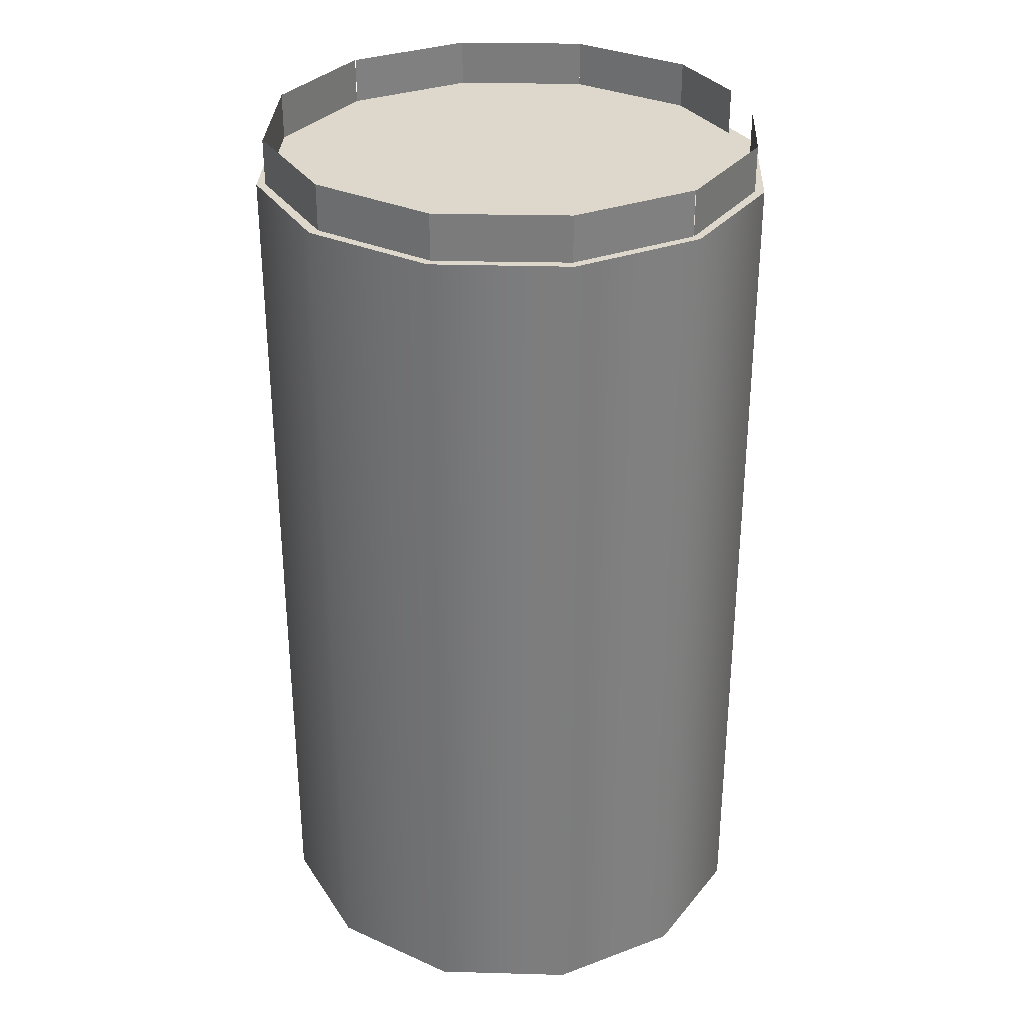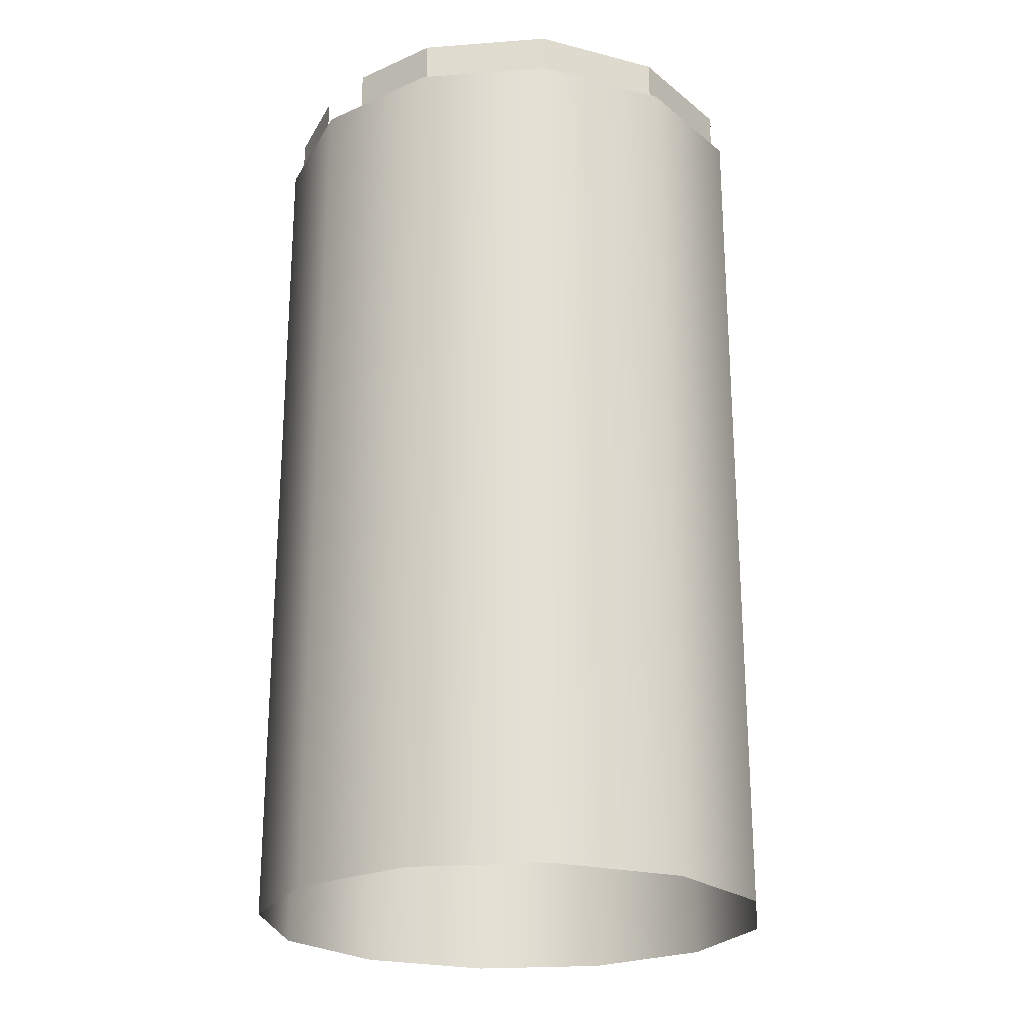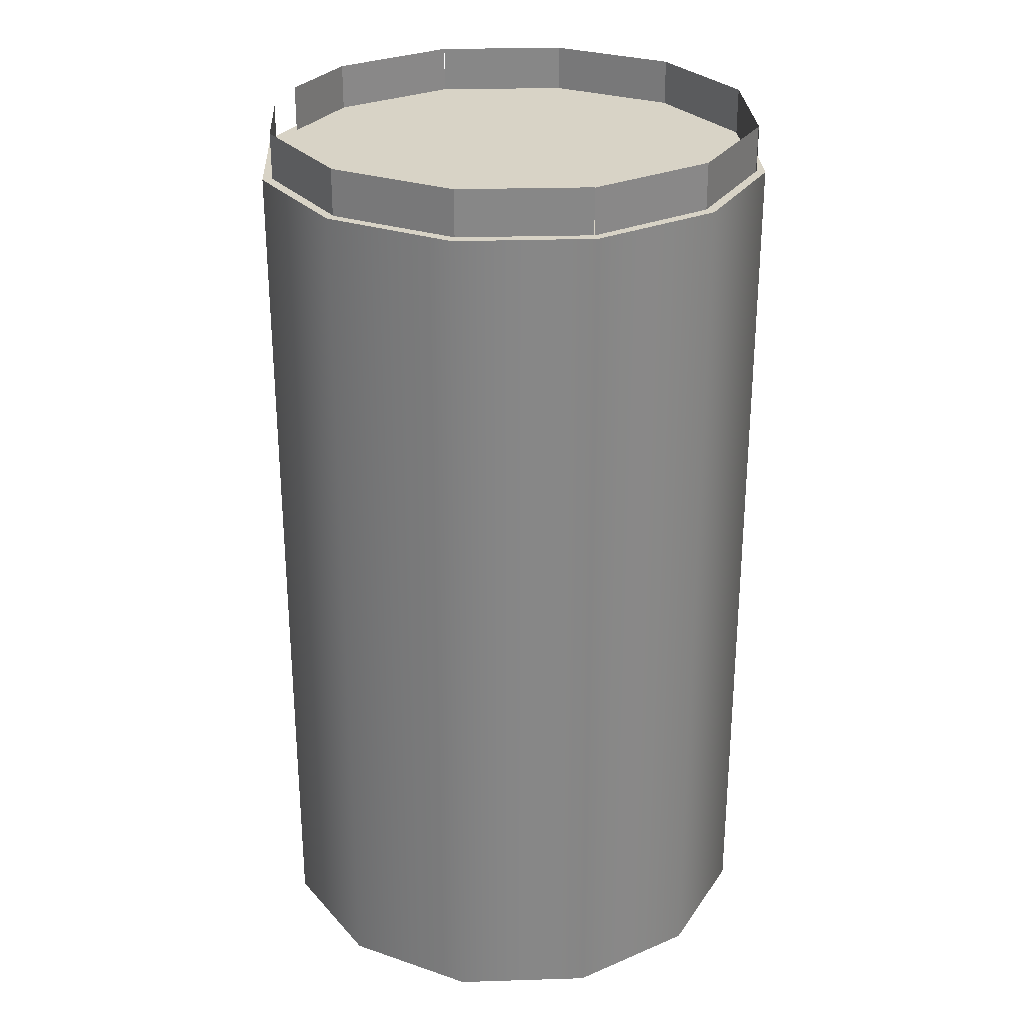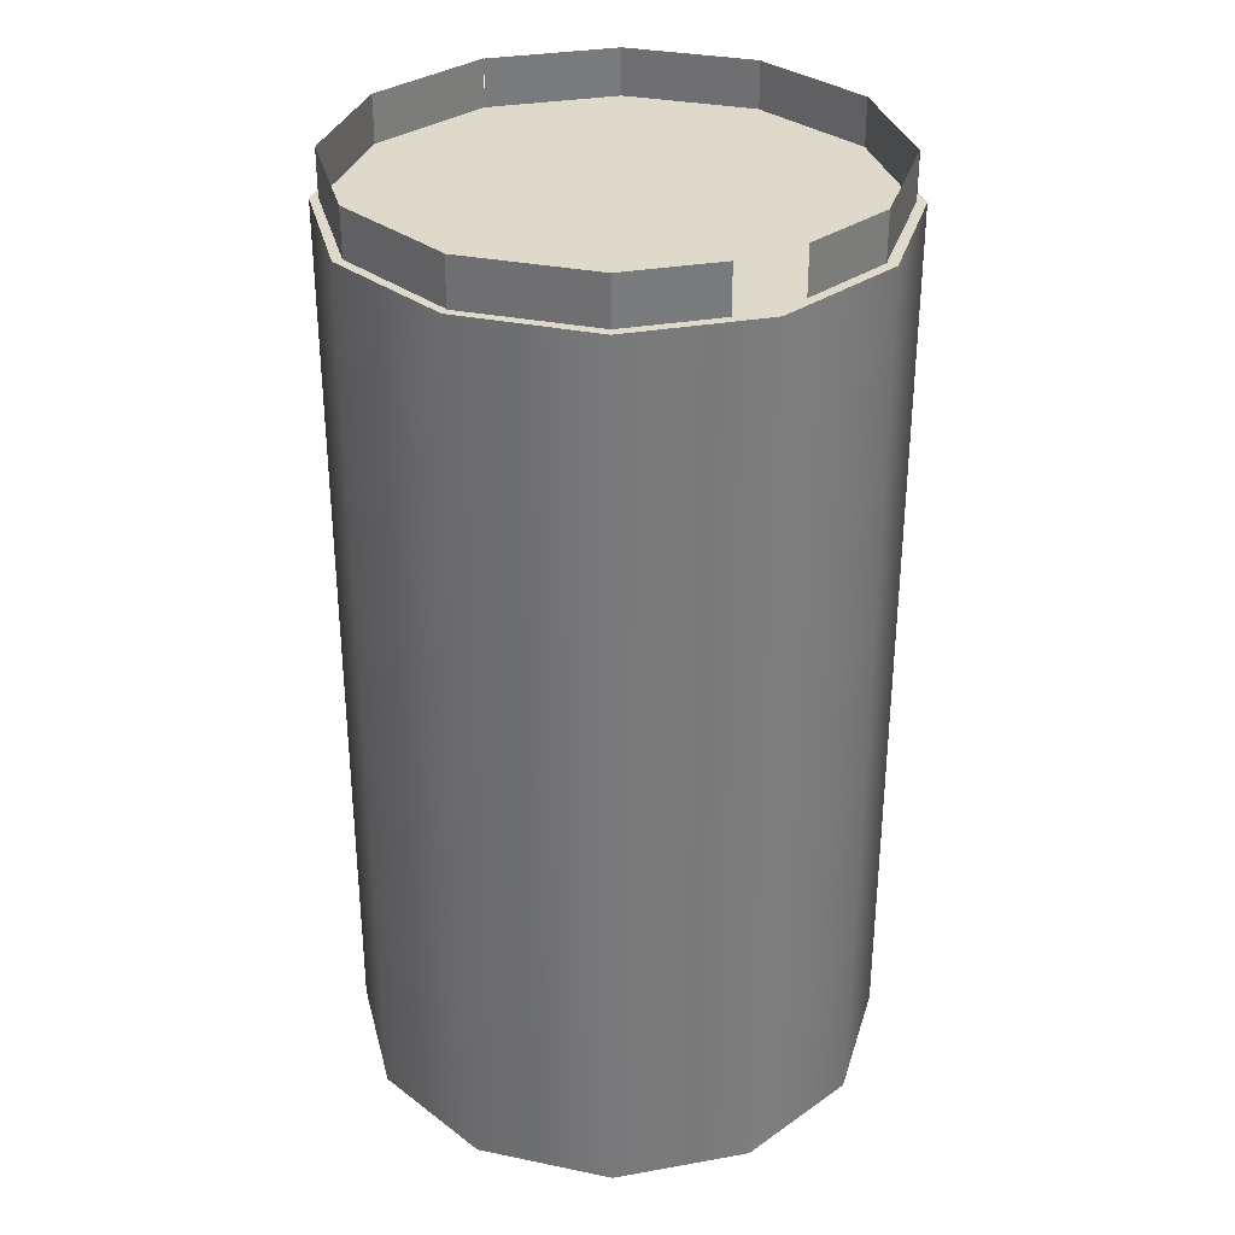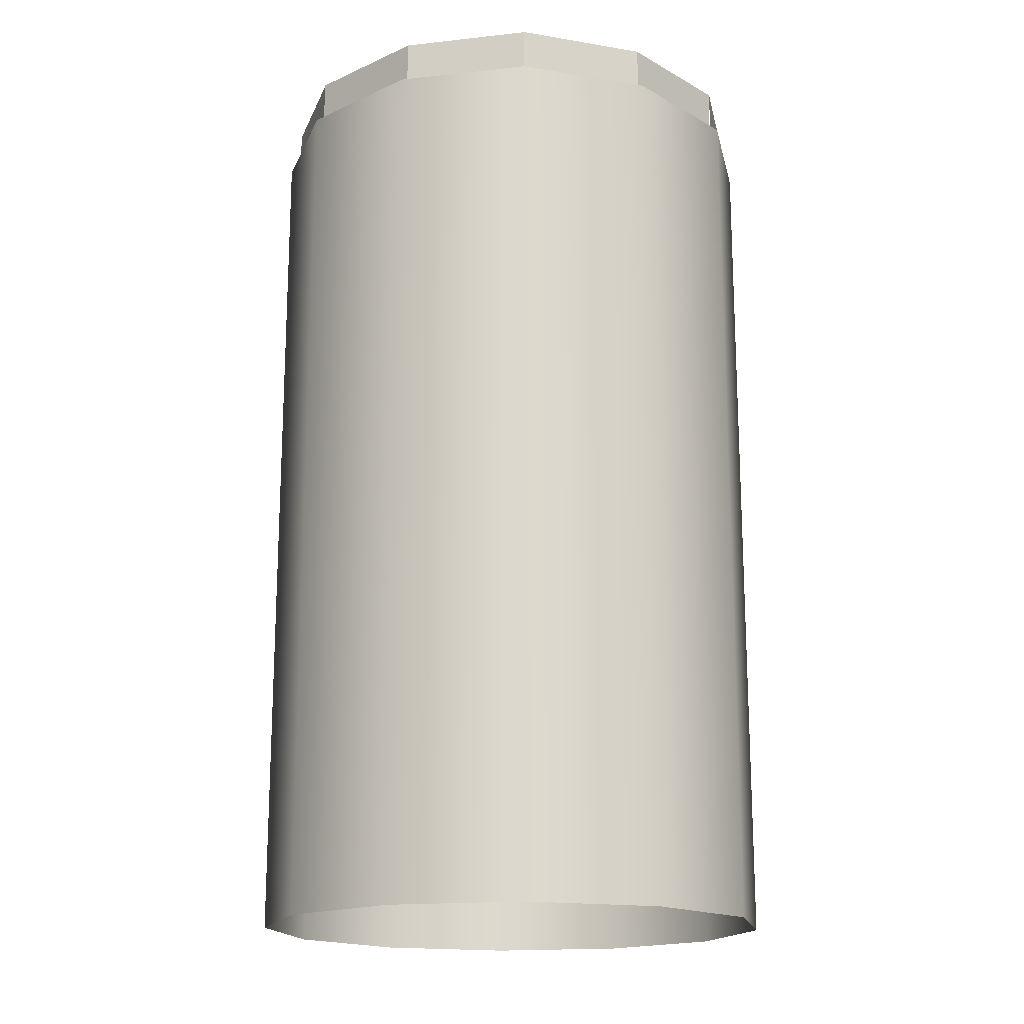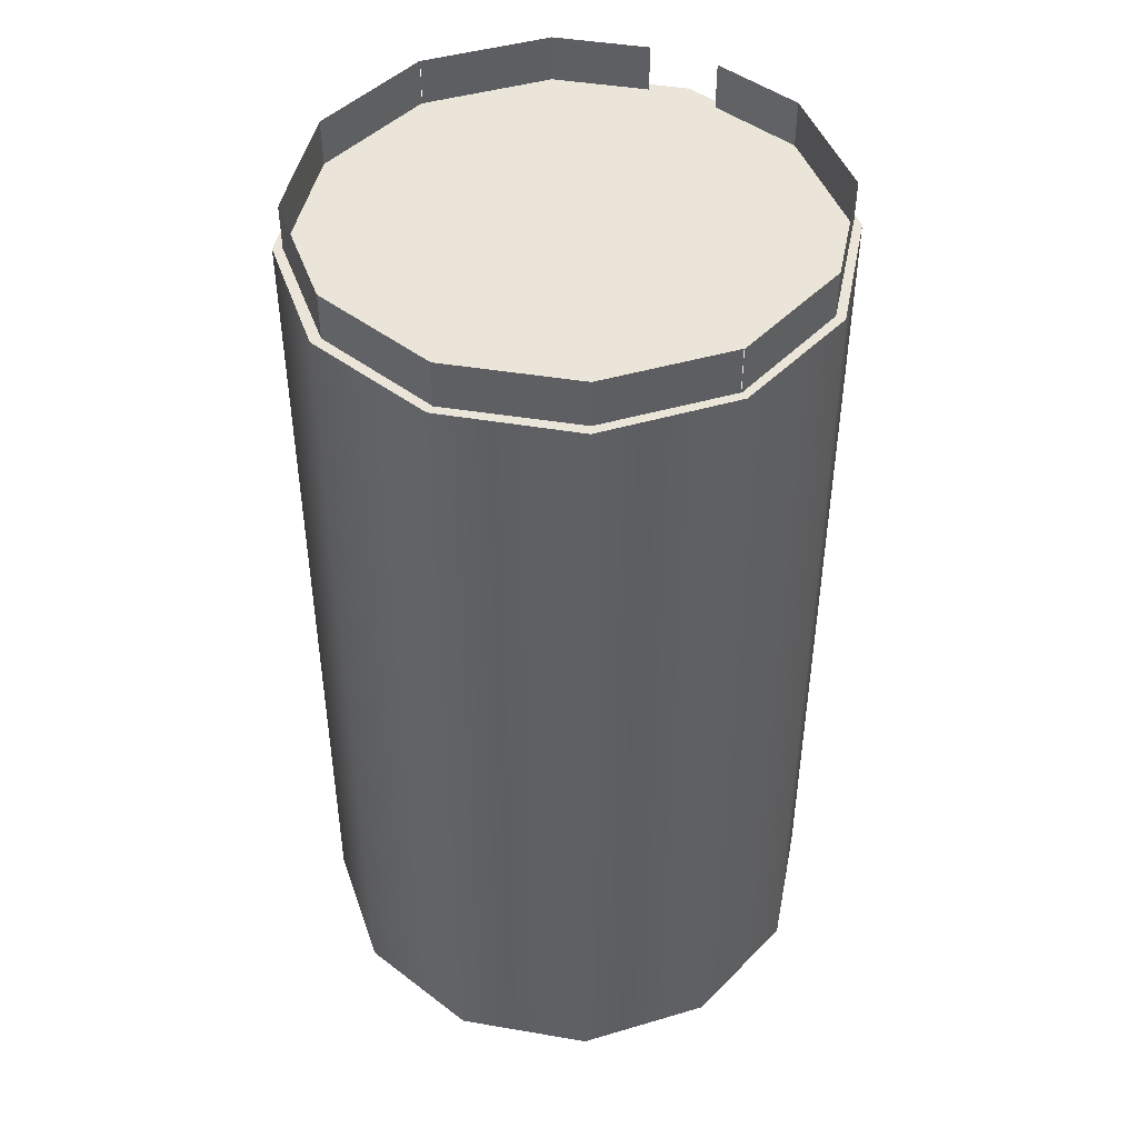
<metadata>
{"format":"obj","ext":"obj","renderer":"f3d","projection":"perspective","resolution":1024,"background":"white","views":[{"elev":31.3,"azim":91.5,"up":"+Y"},{"elev":-23.4,"azim":-113.8,"up":"+Y"},{"elev":27.9,"azim":-63.5,"up":"+Y"},{"elev":32.3,"azim":165.3,"up":"+Y"},{"elev":-17.3,"azim":71.3,"up":"+Y"},{"elev":45.3,"azim":40.4,"up":"+Y"}]}
</metadata>
<code>
o tree.002_tree.007_tree.002_tree.001
v -3.612 -0.6404 -1.004
v -3.612 12.27 -1.004
v -2.597 -0.6404 -2.709
v -2.597 12.27 -2.709
v -0.8653 -0.6404 -3.678
v -0.8653 12.27 -3.678
v 1.119 -0.6404 -3.651
v 1.119 12.27 -3.651
v 2.824 -0.6404 -2.636
v 2.824 12.27 -2.636
v 3.793 -0.6404 -0.9046
v 3.793 12.27 -0.9046
v 3.767 -0.6404 1.08
v 3.767 12.27 1.08
v 2.752 -0.6404 2.785
v 2.752 12.27 2.785
v 1.02 -0.6404 3.754
v 1.02 12.27 3.754
v -0.9643 -0.6404 3.727
v -0.9643 12.27 3.727
v -2.669 -0.6404 2.712
v -2.669 12.27 2.712
v -3.639 -0.6404 0.9806
v -3.639 12.27 0.9806
v 0.9867 12.95 3.62
v -2.573 12.95 2.613
v 0.9867 12.27 3.62
v -2.573 12.27 2.613
v -0.9109 12.95 3.584
v -0.9109 12.27 3.584
v 3.643 12.95 1.047
v 0.9908 12.95 3.627
v 3.643 12.27 1.047
v 0.9908 12.27 3.627
v 2.663 12.95 2.672
v 2.663 12.27 2.672
v 2.742 12.95 -2.54
v 3.651 12.95 1.047
v 2.742 12.27 -2.54
v 3.651 12.27 1.047
v 3.66 12.95 -0.8785
v 3.66 12.27 -0.8785
v 2.746 12.95 -2.547
v 2.746 12.27 -2.547
v 1.084 12.95 -3.518
v 1.084 12.27 -3.518
v -3.47 12.95 -0.9806
v -3.47 12.27 -0.9806
v -2.49 12.95 -2.606
v -2.49 12.27 -2.606
v -2.569 12.95 2.606
v -3.478 12.95 -0.9805
v -2.569 12.27 2.606
v -3.478 12.27 -0.9805
v -3.487 12.95 0.9447
v -3.487 12.27 0.9447
v -0.304 12.95 -3.546
v -1.281 12.95 -3.292
v -1.281 12.27 -3.292
v -0.304 12.27 -3.546
f 14 10 6
f 26 30 29
f 29 27 25
f 32 36 35
f 35 33 31
f 38 42 41
f 41 39 37
f 43 46 45
f 58 50 49
f 49 48 47
f 52 56 55
f 55 53 51
f 45 60 57
f 6 4 2
f 2 24 22
f 22 20 18
f 18 16 14
f 14 12 10
f 10 8 6
f 6 2 22
f 22 18 6
f 18 14 6
f 26 28 30
f 29 30 27
f 32 34 36
f 35 36 33
f 38 40 42
f 41 42 39
f 43 44 46
f 58 59 50
f 49 50 48
f 52 54 56
f 55 56 53
f 45 46 60
f 2 3 1
f 4 5 3
f 6 7 5
f 8 9 7
f 9 12 11
f 12 13 11
f 14 15 13
f 16 17 15
f 17 20 19
f 20 21 19
f 22 23 21
f 24 1 23
f 2 4 3
f 4 6 5
f 6 8 7
f 8 10 9
f 9 10 12
f 12 14 13
f 14 16 15
f 16 18 17
f 17 18 20
f 20 22 21
f 22 24 23
f 24 2 1

</code>
